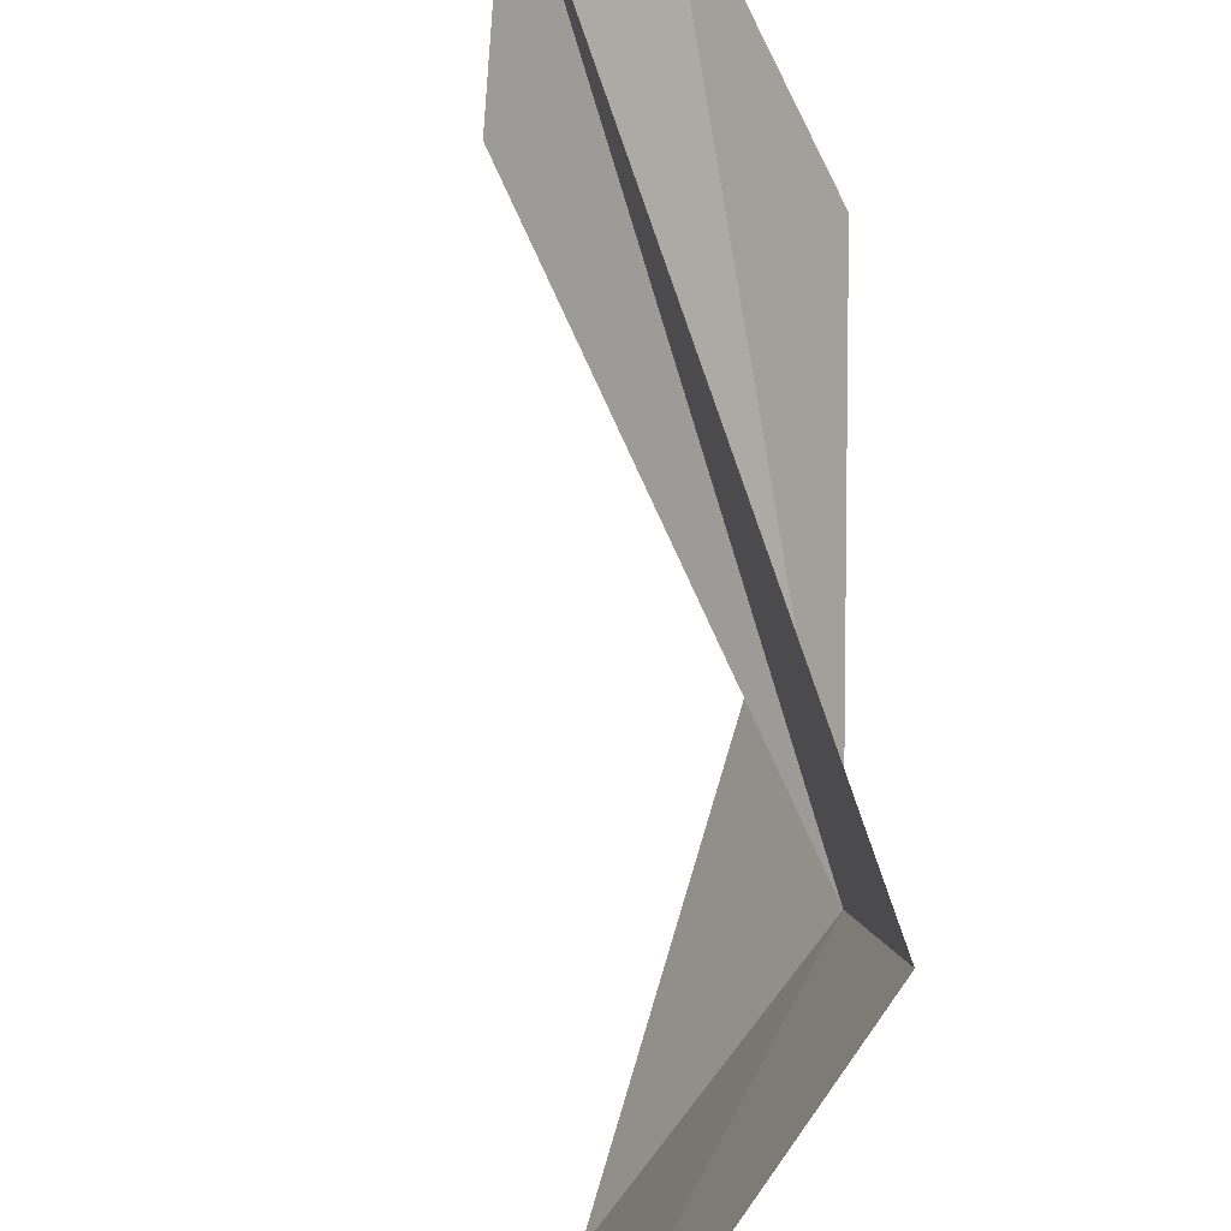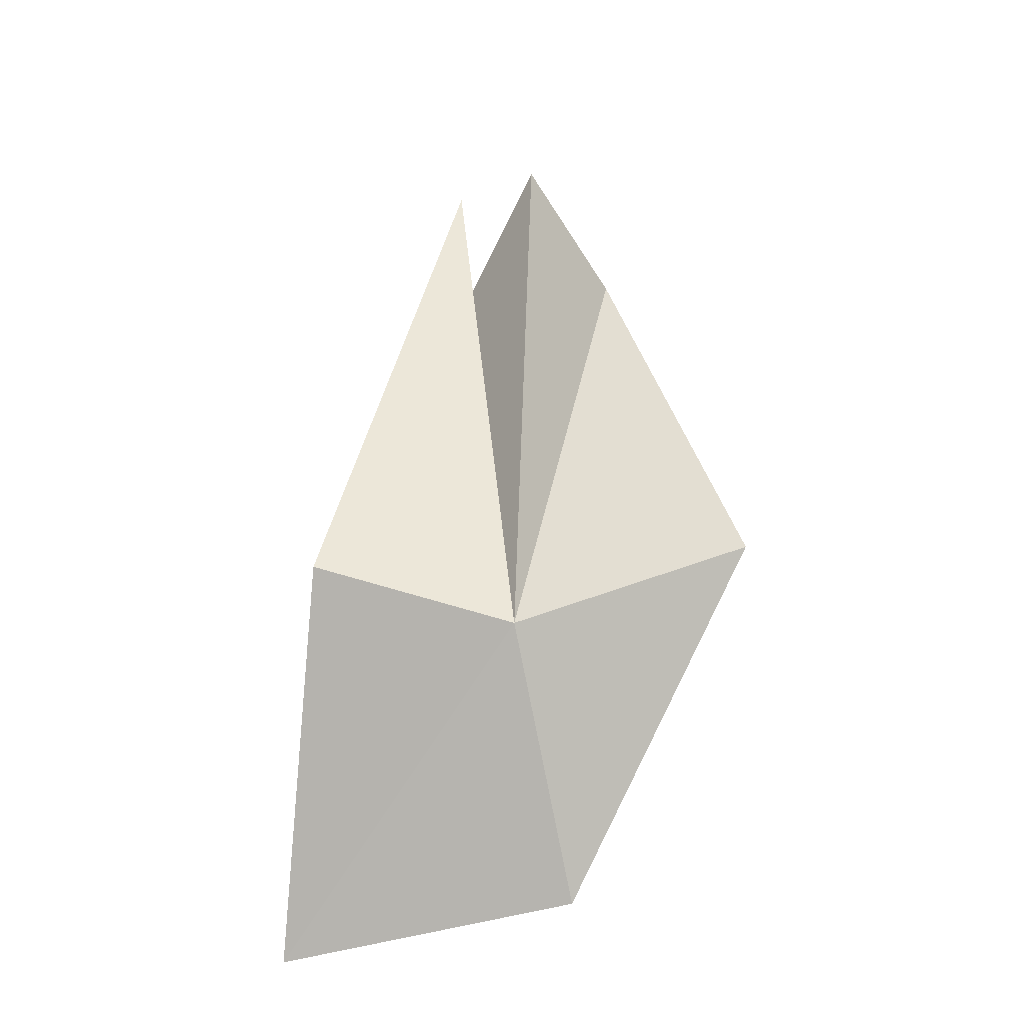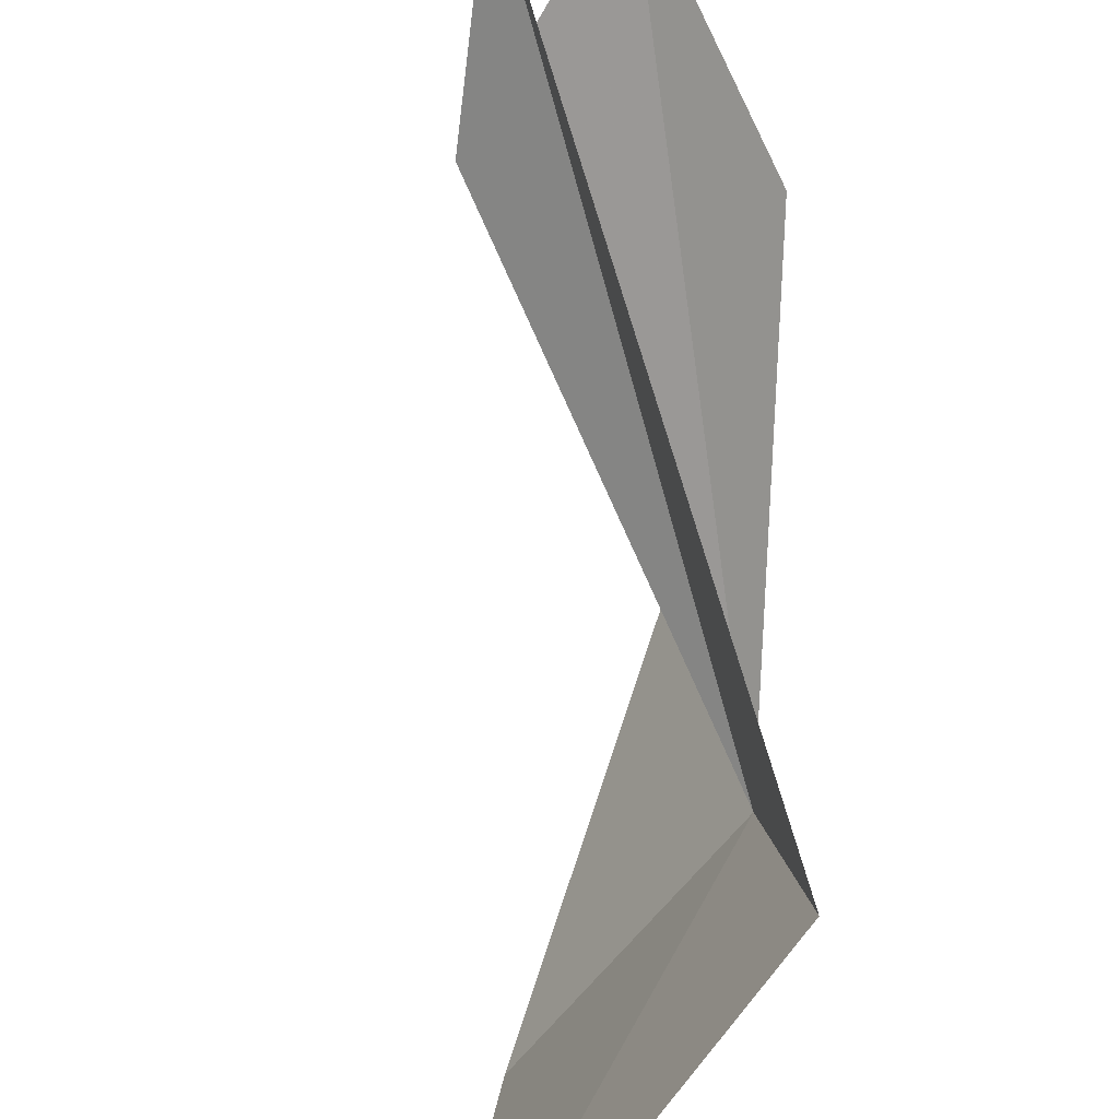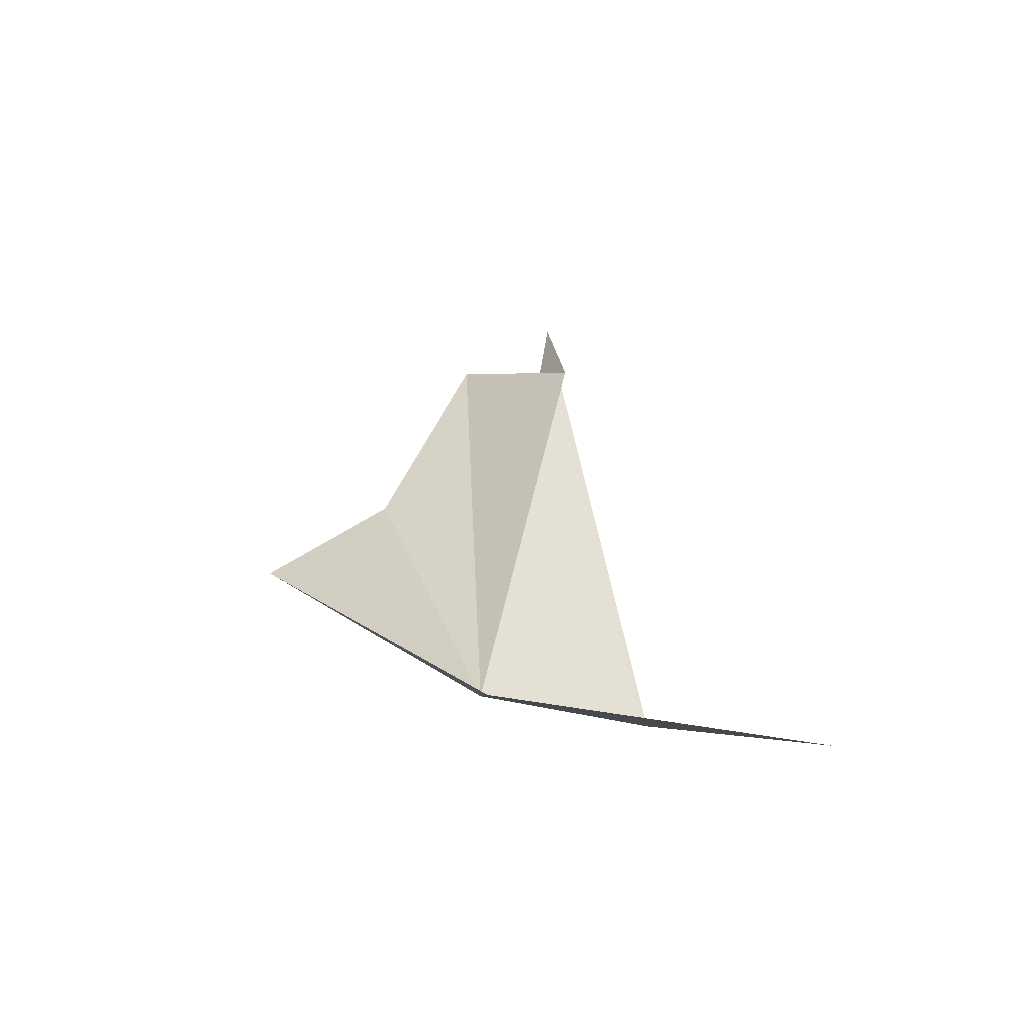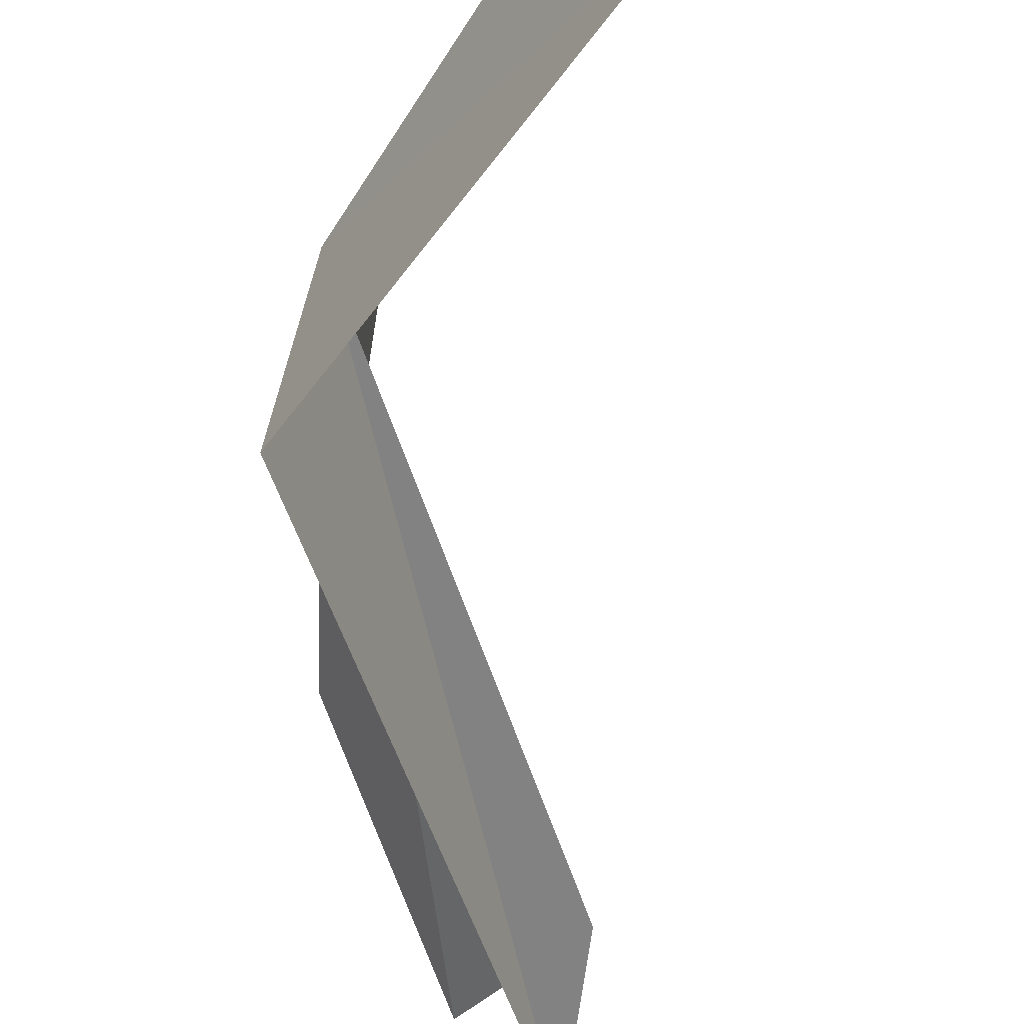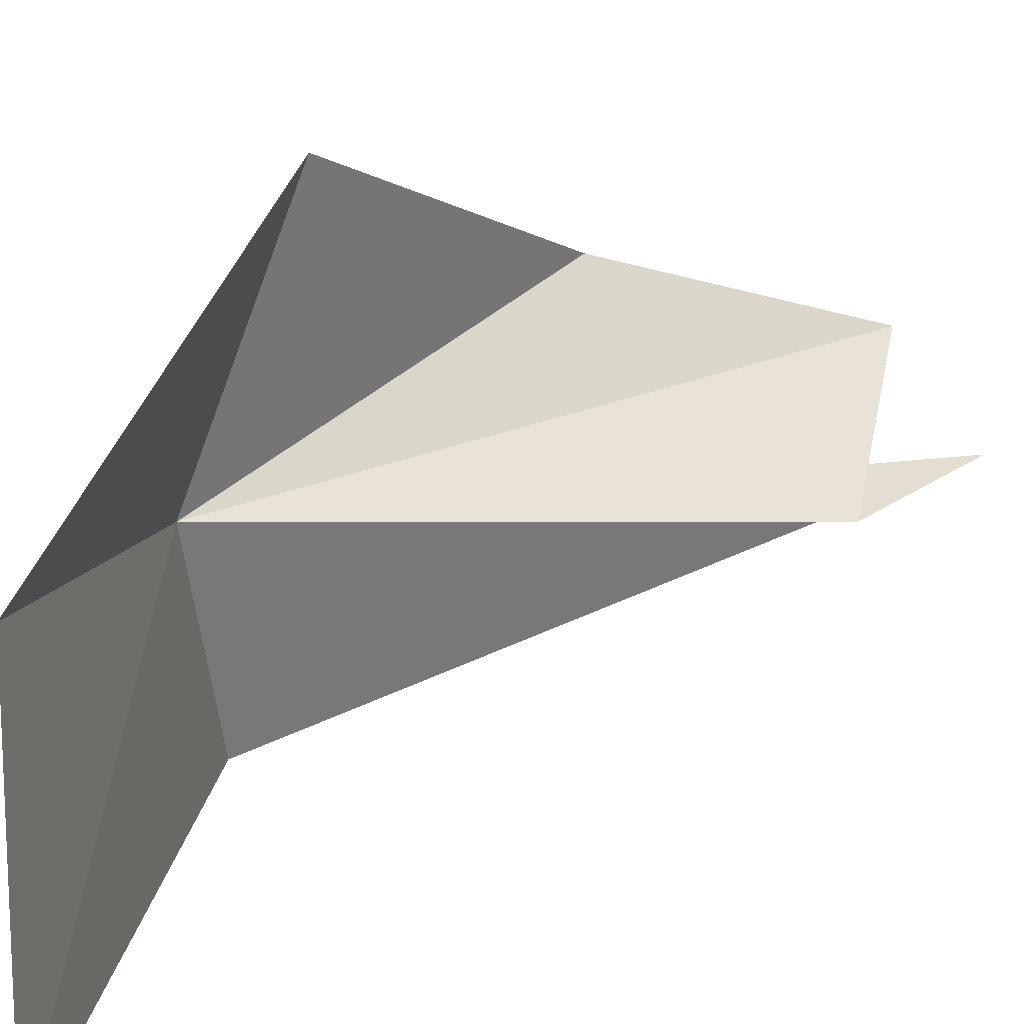
<metadata>
{"format":"obj","ext":"obj","renderer":"f3d","projection":"perspective","resolution":1024,"background":"white","views":[{"elev":-70.5,"azim":-168.2,"up":"+Z"},{"elev":-36.1,"azim":-87.6,"up":"+Y"},{"elev":-62.2,"azim":-170.3,"up":"+Z"},{"elev":-51.7,"azim":72.7,"up":"+Y"},{"elev":-64.5,"azim":9.3,"up":"+Z"},{"elev":21.4,"azim":57.4,"up":"+Z"}]}
</metadata>
<code>
v -145.1 -5.186 19.55
v -144.4 -5.992 19.74
v -145.1 -4.818 20.45
v -144.1 -6.114 18.59
v -145.3 -4.998 18.79
v -144.9 -2.714 19.29
v -145.4 -3.764 19.94
v -144.7 -3.314 19.27
v -145.2 -2.846 19.63
f 1 2 3
f 1 4 2
f 1 5 4
f 1 6 5
f 1 3 7
f 1 8 6
f 1 7 9
f 1 9 8

</code>
